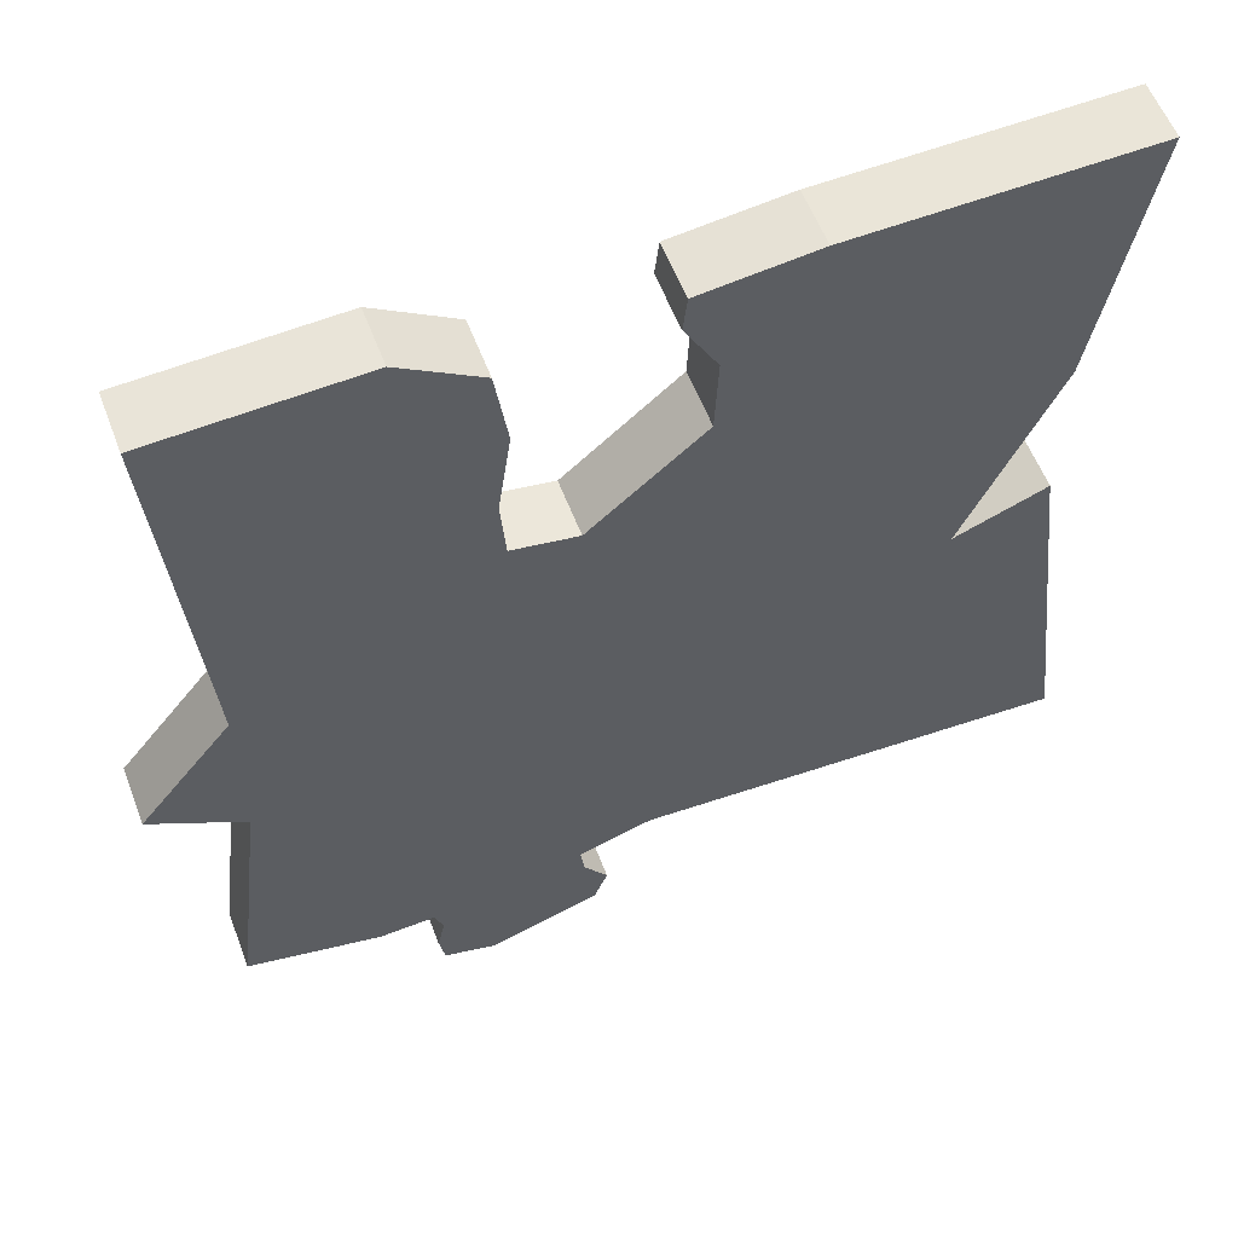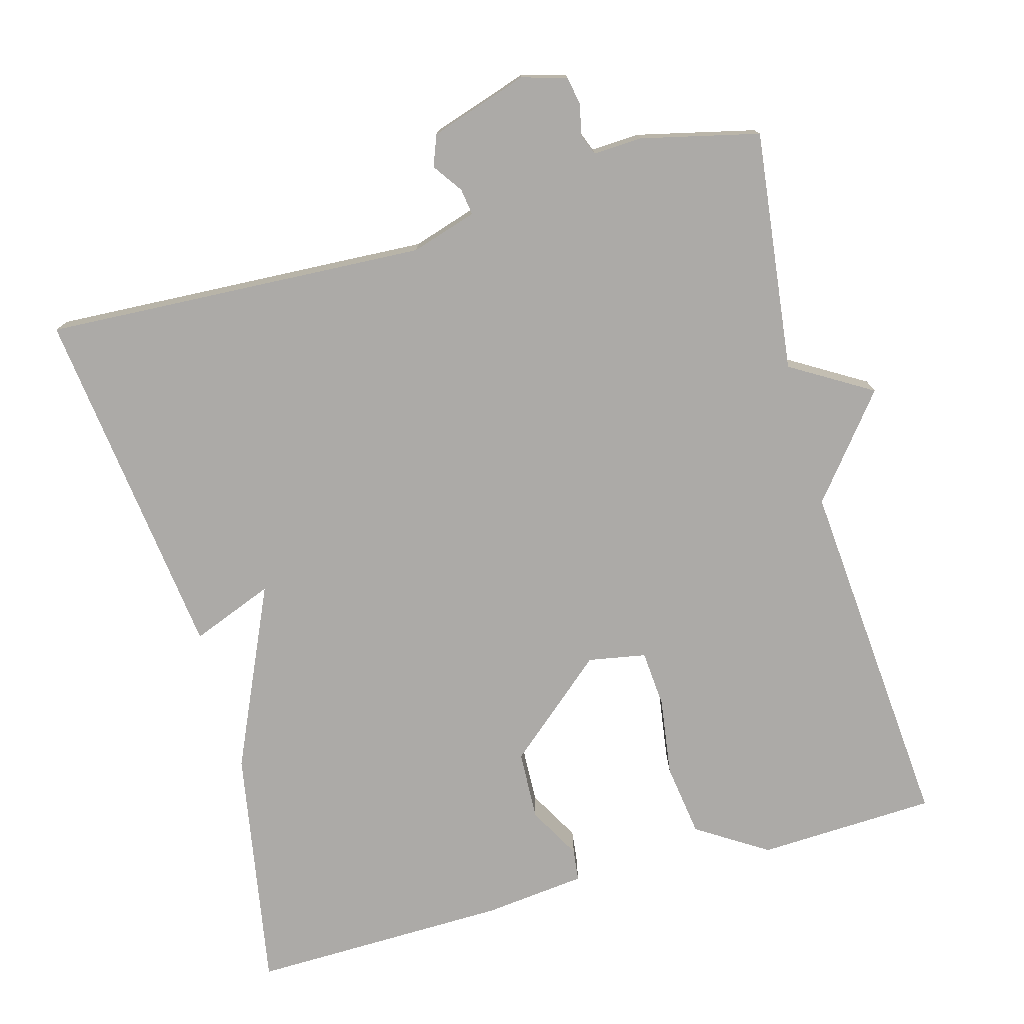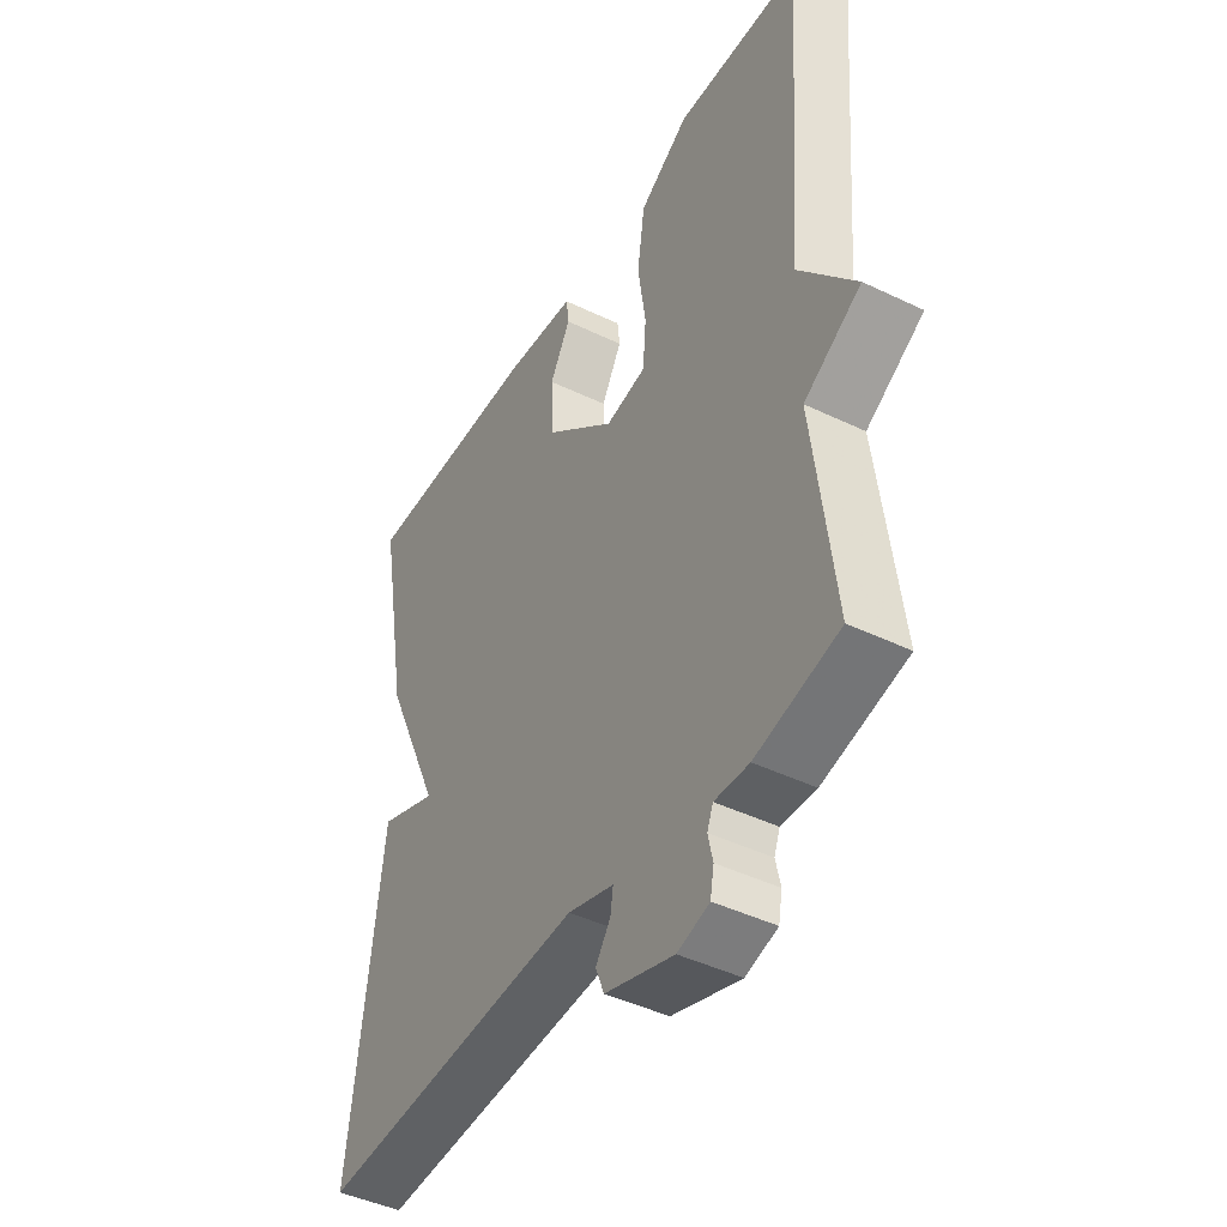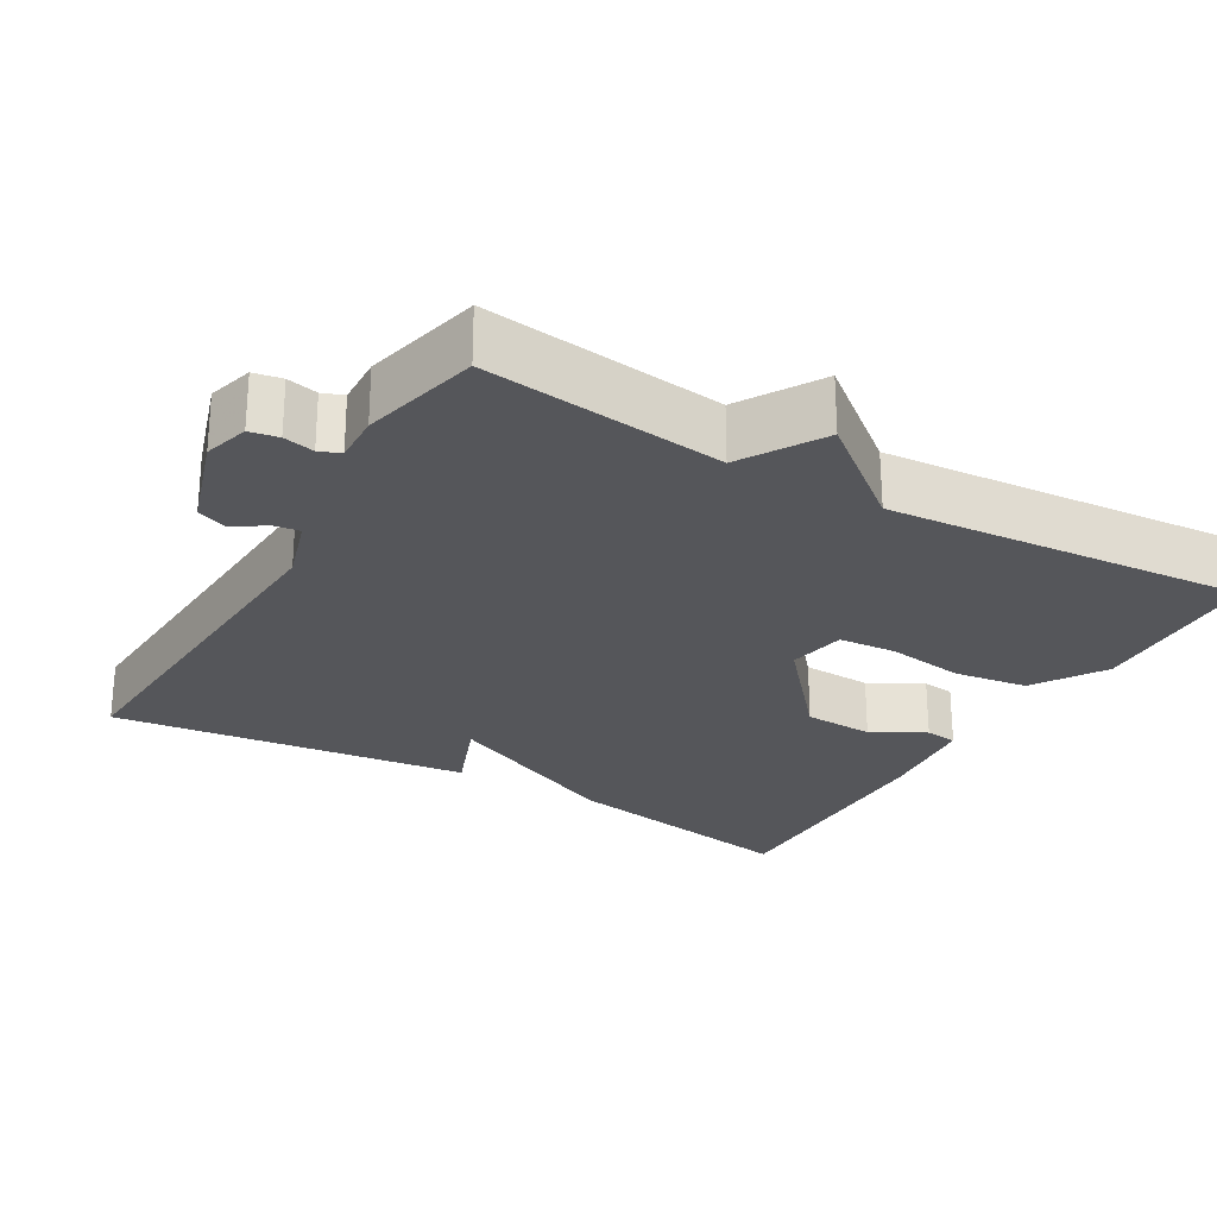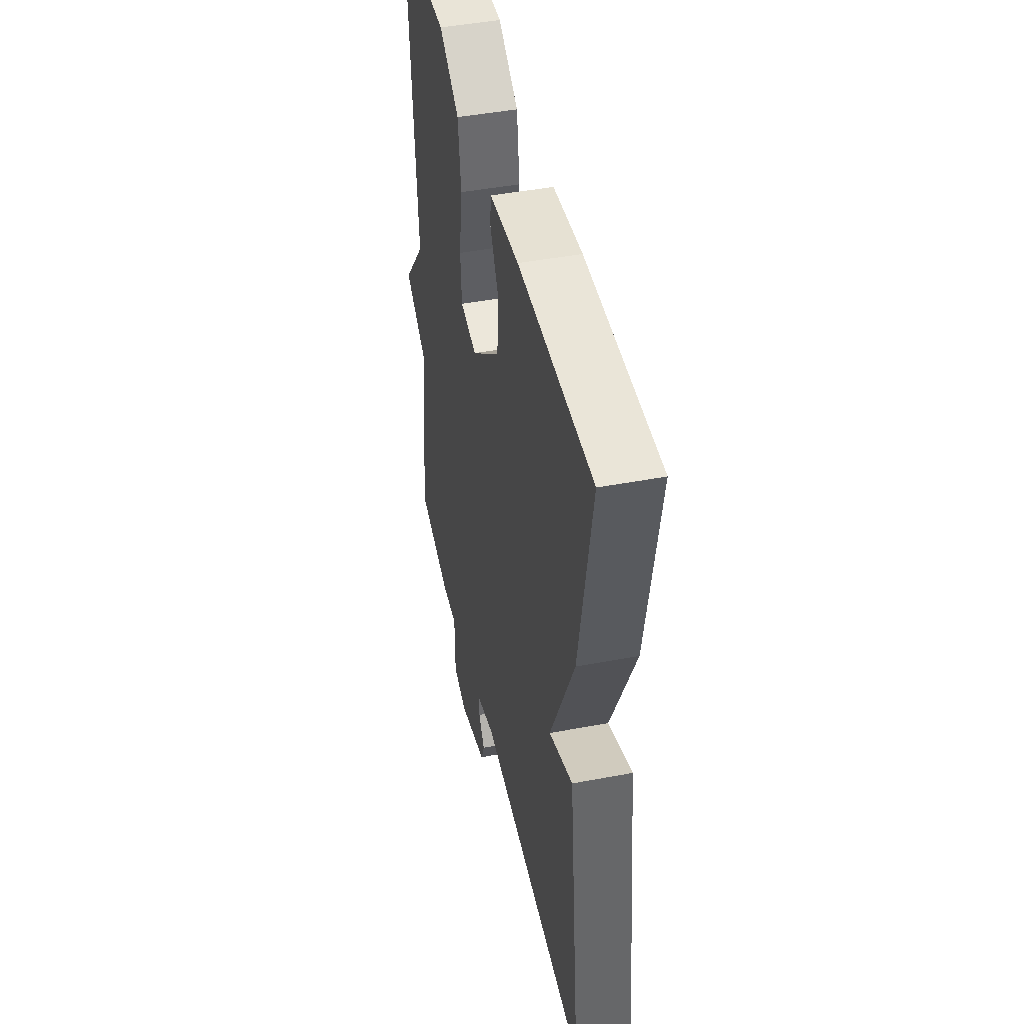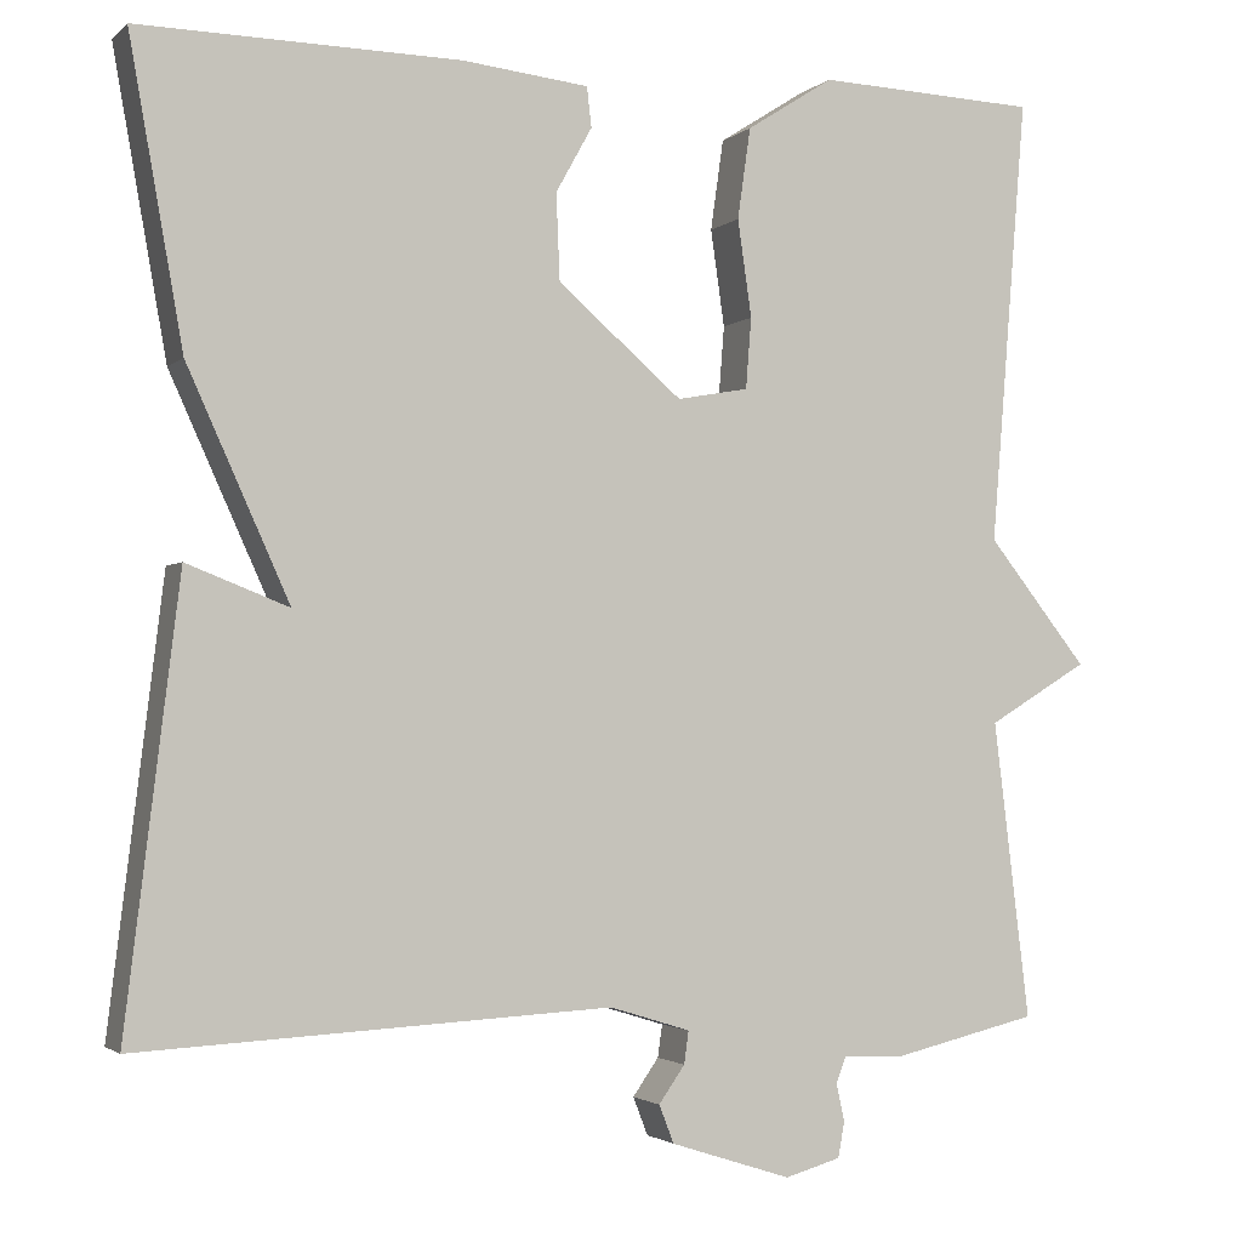
<metadata>
{"format":"obj","ext":"obj","renderer":"f3d","projection":"perspective","resolution":1024,"background":"white","views":[{"elev":57.6,"azim":-20.8,"up":"+Z"},{"elev":-76.1,"azim":-164.5,"up":"+Y"},{"elev":-44.4,"azim":-119.3,"up":"+Z"},{"elev":-25.8,"azim":-120.3,"up":"+Y"},{"elev":45.6,"azim":77.7,"up":"+Z"},{"elev":-2.3,"azim":157.7,"up":"+Z"}]}
</metadata>
<code>
v -0.5 0.07 -0.5
v -0.461 0.07 -0.18
v -0.569 0.07 -0.115
v -0.461 0.07 0.02
v -0.5 0.07 0.5
v -0.262 0.07 0.51
v -0.168 0.07 0.45
v -0.154 0.07 0.352
v -0.169 0.07 0.248
v -0.163 0.07 0.172
v -0.086 0.07 0.158
v 0.048 0.07 0.273
v 0.052 0.07 0.366
v 0.013 0.07 0.436
v 0.018 0.07 0.479
v 0.154 0.07 0.494
v 0.5 0.07 0.5
v 0.442 0.07 0.175
v 0.332 0.07 -0.068
v 0.442 0.07 -0.025
v 0.5 0.07 -0.5
v -0.009 0.07 -0.473
v -0.096 0.07 -0.5
v -0.091 0.07 -0.535
v -0.063 0.07 -0.575
v -0.079 0.07 -0.616
v -0.209 0.07 -0.658
v -0.269 0.07 -0.641
v -0.276 0.07 -0.603
v -0.267 0.07 -0.562
v -0.278 0.07 -0.534
v -0.343 0.07 -0.537
v -0.5 0 -0.5
v -0.461 0 -0.18
v -0.569 0 -0.115
v -0.461 0 0.02
v -0.5 0 0.5
v -0.262 0 0.51
v -0.168 0 0.45
v -0.154 0 0.352
v -0.169 0 0.248
v -0.163 0 0.172
v -0.086 0 0.158
v 0.048 0 0.273
v 0.052 0 0.366
v 0.013 0 0.436
v 0.018 0 0.479
v 0.154 0 0.494
v 0.5 0 0.5
v 0.442 0 0.175
v 0.332 0 -0.068
v 0.442 0 -0.025
v 0.5 0 -0.5
v -0.009 0 -0.473
v -0.096 0 -0.5
v -0.091 0 -0.535
v -0.063 0 -0.575
v -0.079 0 -0.616
v -0.209 0 -0.658
v -0.269 0 -0.641
v -0.276 0 -0.603
v -0.267 0 -0.562
v -0.278 0 -0.534
v -0.343 0 -0.537
f 31 32 1 2
f 28 29 30
f 27 28 30
f 26 27 30
f 25 26 30
f 24 25 30
f 23 24 30 31
f 22 23 31 2
f 19 20 21 22
f 17 18 19
f 16 17 19
f 15 16 19
f 14 15 19
f 13 14 19
f 12 13 19
f 19 22 2
f 12 19 2
f 11 12 2
f 7 8 9
f 6 7 9
f 5 6 9
f 4 5 9
f 4 9 10
f 4 10 11
f 3 4 11
f 2 3 11
f 34 33 64 63
f 62 61 60
f 62 60 59
f 62 59 58
f 62 58 57
f 62 57 56
f 63 62 56 55
f 34 63 55 54
f 54 53 52 51
f 51 50 49
f 51 49 48
f 51 48 47
f 51 47 46
f 51 46 45
f 51 45 44
f 34 54 51
f 34 51 44
f 34 44 43
f 41 40 39
f 41 39 38
f 41 38 37
f 41 37 36
f 42 41 36
f 43 42 36
f 43 36 35
f 43 35 34
f 1 33 34 2
f 2 34 35 3
f 3 35 36 4
f 4 36 37 5
f 5 37 38 6
f 6 38 39 7
f 7 39 40 8
f 8 40 41 9
f 9 41 42 10
f 10 42 43 11
f 11 43 44 12
f 12 44 45 13
f 13 45 46 14
f 14 46 47 15
f 15 47 48 16
f 16 48 49 17
f 17 49 50 18
f 18 50 51 19
f 19 51 52 20
f 20 52 53 21
f 21 53 54 22
f 22 54 55 23
f 23 55 56 24
f 24 56 57 25
f 25 57 58 26
f 26 58 59 27
f 27 59 60 28
f 28 60 61 29
f 29 61 62 30
f 30 62 63 31
f 31 63 64 32
f 32 64 33 1

</code>
